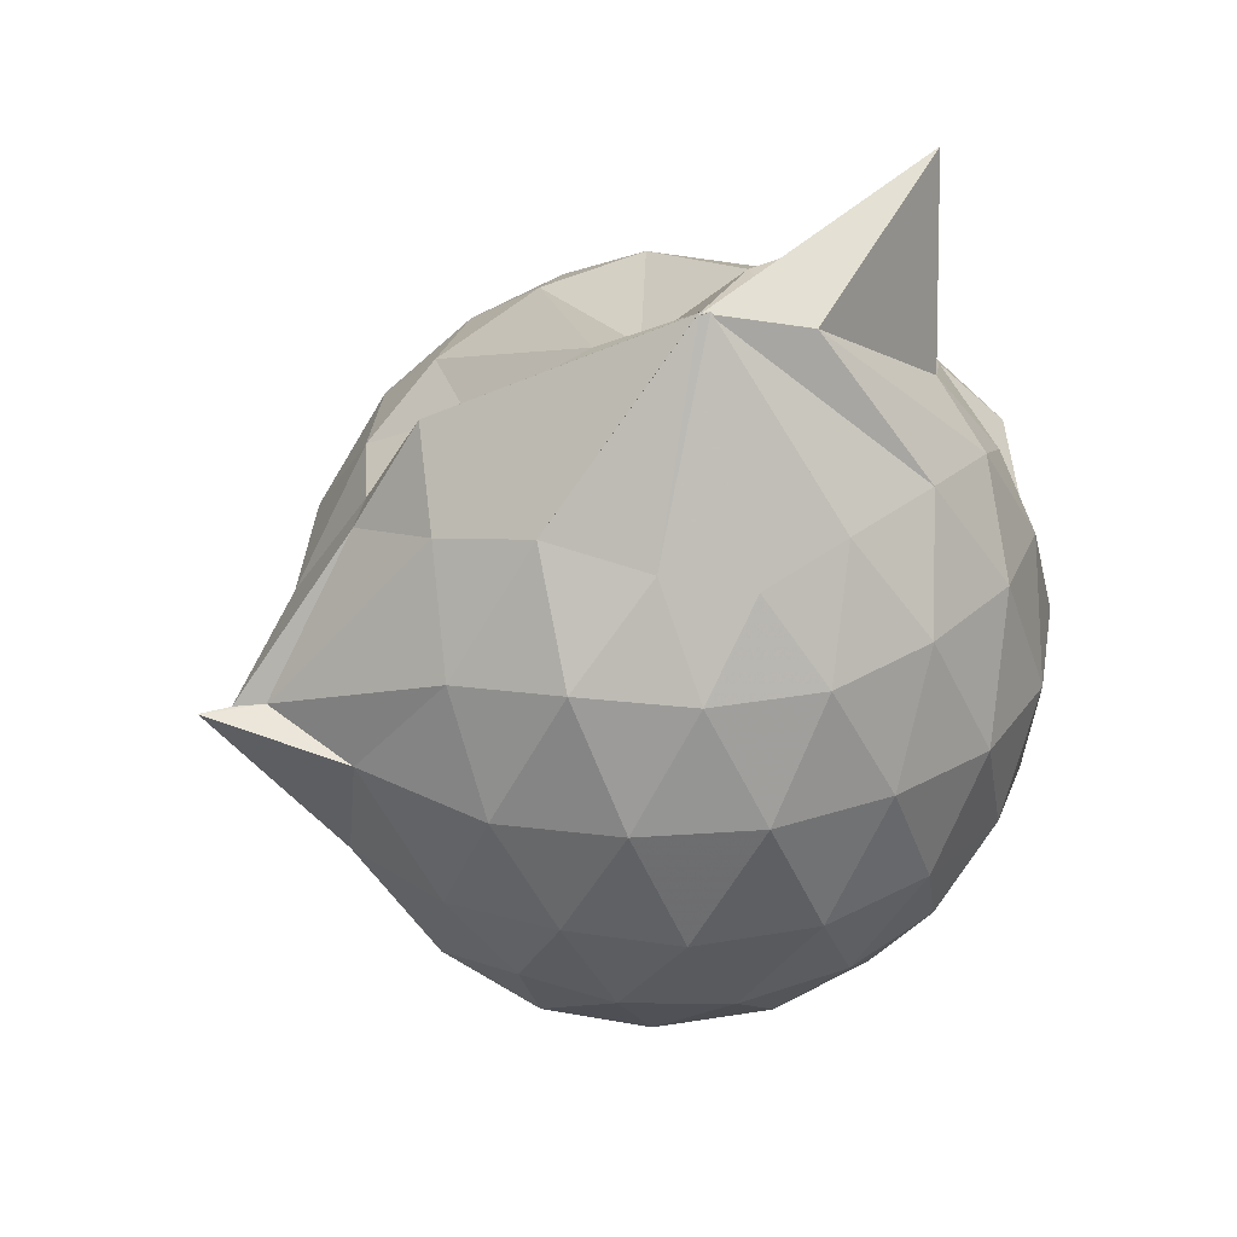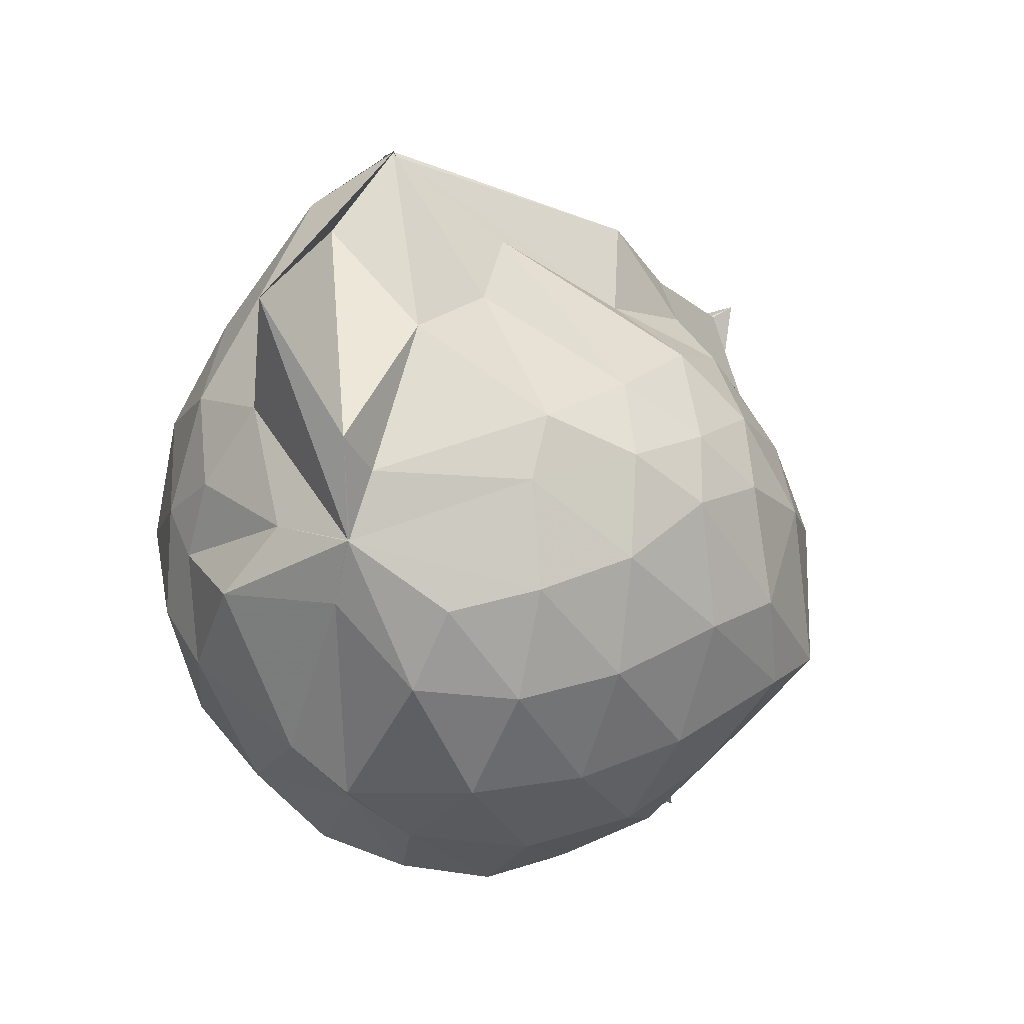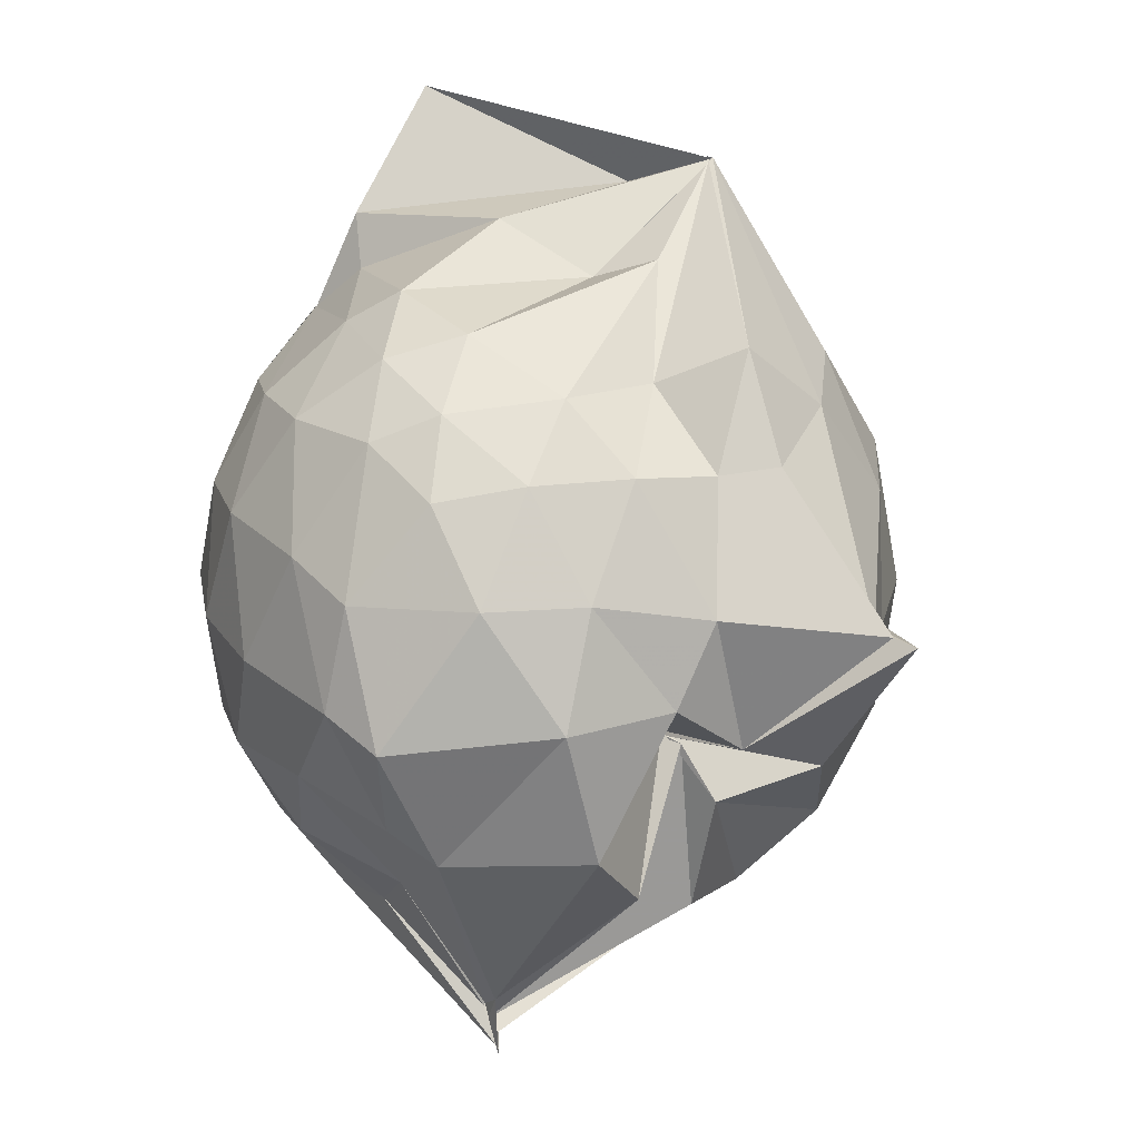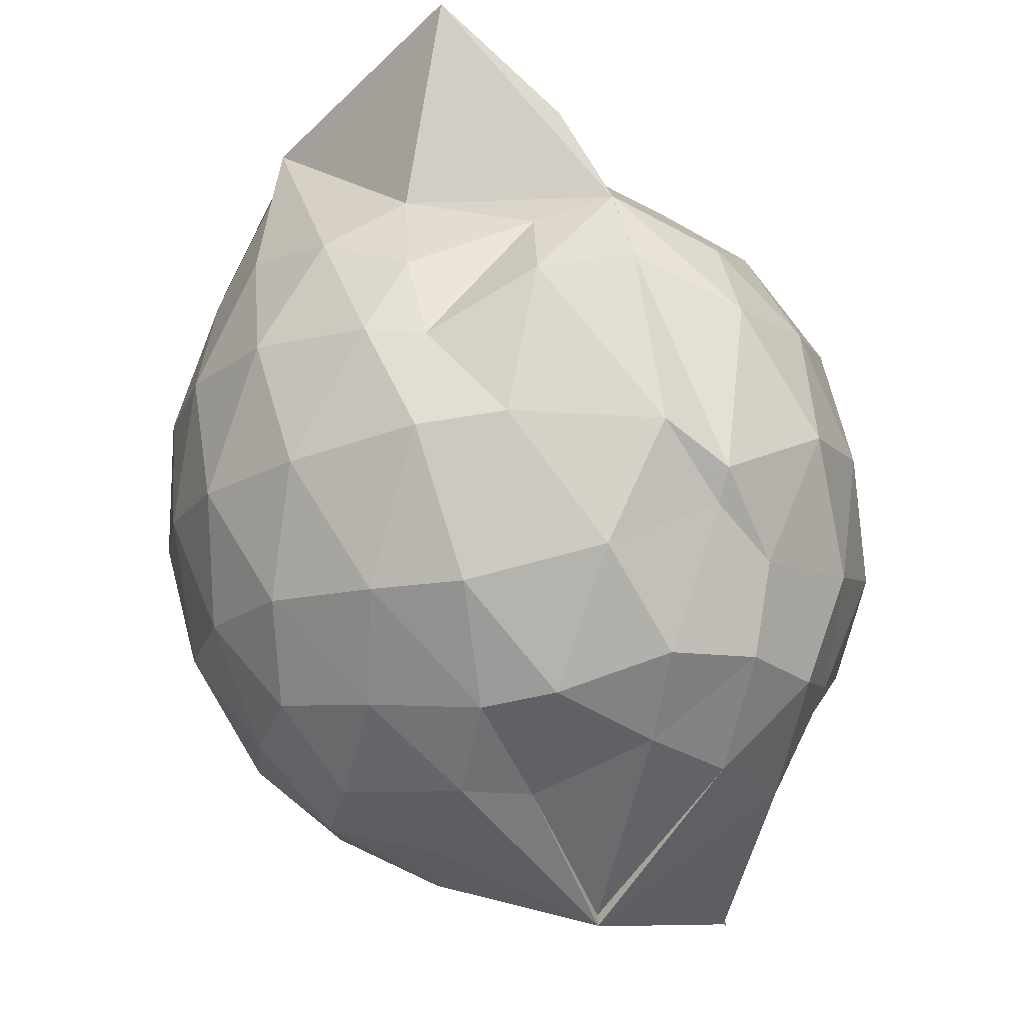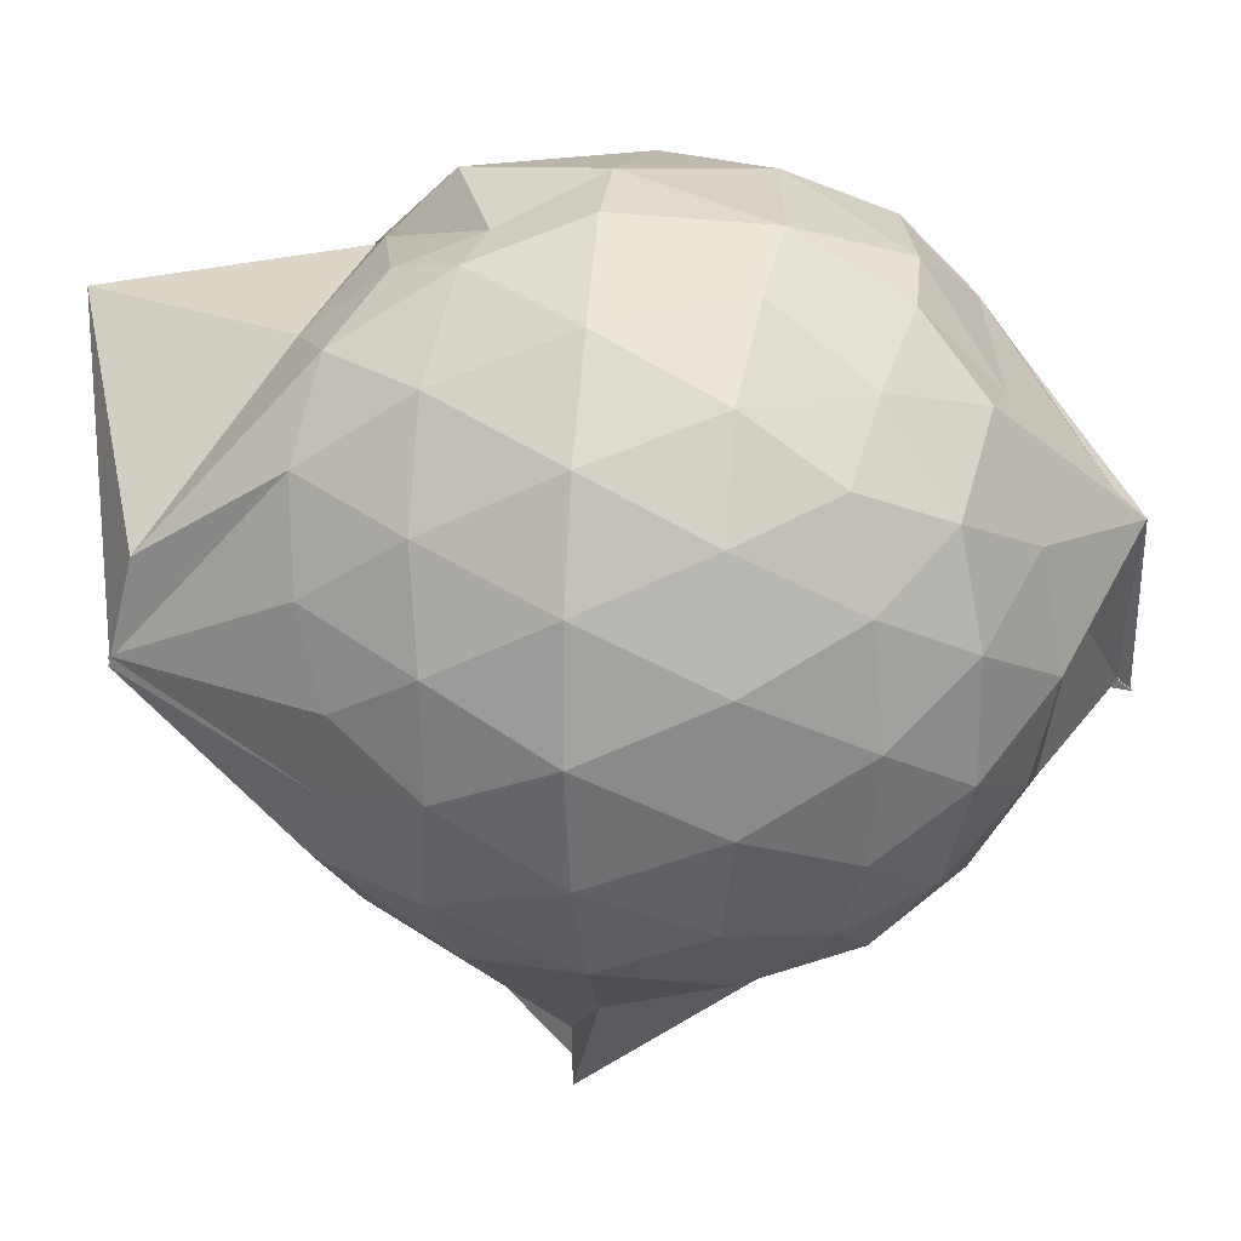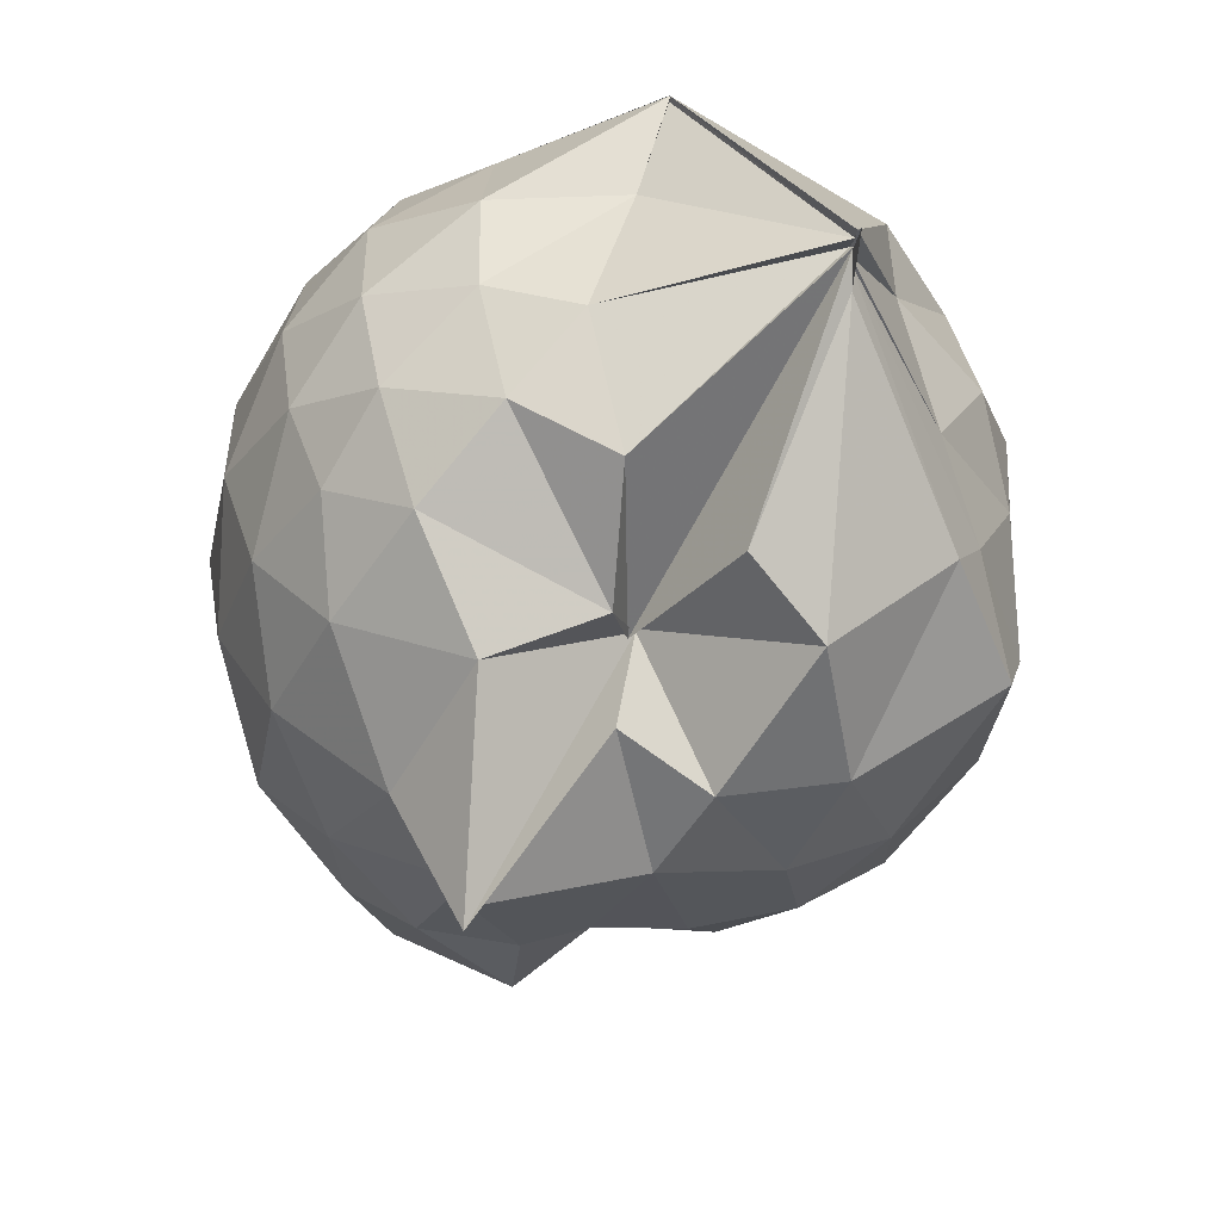
<metadata>
{"format":"obj","ext":"obj","renderer":"f3d","projection":"perspective","resolution":1024,"background":"white","views":[{"elev":31.2,"azim":76.2,"up":"+Z"},{"elev":45.3,"azim":-125.1,"up":"+Z"},{"elev":20.8,"azim":-33.9,"up":"+Z"},{"elev":77.7,"azim":172.6,"up":"+Y"},{"elev":25.9,"azim":97.8,"up":"+Y"},{"elev":-55.5,"azim":177.2,"up":"+Y"}]}
</metadata>
<code>
v 0.498 -0.3438 1.784
v -0.03058 -0.1242 -0.2679
v 0.7639 -0.2798 1.277
v 0.702 -0.07119 1.344
v 0.5839 0.1493 1.371
v 0.4103 0.33 1.337
v 0.2216 0.436 1.237
v -0.0801 0.395 1.31
v -0.2773 0.3123 1.376
v -0.2777 0.3111 1.376
v -0.5173 0.1815 1.253
v -0.6084 -0.02849 1.283
v -0.6552 -0.27 1.291
v -0.607 -0.5289 1.292
v -0.5695 -0.7371 1.199
v -0.3819 -0.8516 1.236
v -0.1477 -0.9356 1.234
v 0.05838 -0.9705 1.211
v 0.2024 -1.023 1.221
v 0.4226 -0.8906 1.298
v 0.585 -0.7024 1.359
v 0.7117 -0.4822 1.316
v 0.851 -0.147 1.074
v 0.7636 0.102 1.104
v 0.5917 0.3318 1.11
v 0.3365 0.491 1.076
v 0.2007 0.5181 1.04
v -0.06603 0.5571 1.151
v -0.3019 0.3724 1.211
v -0.5376 0.3049 1.063
v -0.6948 0.09678 1.039
v -0.7752 -0.1514 1.046
v -0.7752 -0.4554 1.027
v -0.7537 -0.6627 0.969
v -0.5511 -0.9122 0.9899
v -0.3293 -1.027 0.9919
v -0.05502 -1.127 0.9309
v 0.3041 -1.32 0.8741
v 0.3116 -1.247 0.8743
v 0.6063 -0.9033 1.052
v 0.7723 -0.6833 1.094
v 0.8468 -0.4183 1.071
v 0.8609 0.0009731 0.7973
v 0.7487 0.2526 0.7981
v 0.5392 0.4525 0.8011
v 0.2499 0.5807 0.8175
v 0.04477 0.6033 0.8174
v -0.3033 0.534 0.7726
v -0.4355 0.4546 0.6609
v -0.6811 0.2307 0.7521
v -0.7954 -0.02849 0.744
v -0.8374 -0.3119 0.733
v -0.8116 -0.6563 0.7134
v -0.7705 -0.8177 0.6587
v -0.4327 -1.08 0.7191
v -0.165 -1.129 0.7336
v 0.0365 -1.116 0.5844
v 0.3124 -1.396 0.8718
v 0.4723 -1.086 0.79
v 0.7251 -0.845 0.7748
v 0.8616 -0.5778 0.7875
v 0.9096 -0.2872 0.7922
v 0.7793 0.1218 0.5094
v 0.6219 0.3382 0.5115
v 0.3945 0.4768 0.4836
v 0.188 0.5487 0.4627
v -0.1365 0.5581 0.5026
v -0.4059 0.4245 0.5856
v -0.5115 0.3191 0.459
v -0.7108 0.07837 0.4432
v -0.8034 -0.1829 0.4703
v -0.7821 -0.459 0.4753
v -0.6876 -0.7073 0.4061
v -0.6272 -0.8353 0.3493
v -0.3546 -1.096 0.3873
v 0.001907 -0.8418 0.5408
v -6.568e-05 -0.8638 0.534
v 0.3055 -1.083 0.4605
v 0.6007 -0.9261 0.4949
v 0.7736 -0.7055 0.5068
v 0.8556 -0.4456 0.4753
v 0.8606 -0.1438 0.4806
v 0.6378 0.1915 0.293
v 0.4344 0.3113 0.253
v 0.1833 0.3962 0.2013
v 0.01369 0.4363 0.2073
v -0.2514 0.4356 0.2639
v -0.4489 0.307 0.2478
v -0.5842 0.1207 0.1996
v -0.6507 -0.09839 0.2127
v -0.7131 -0.3287 0.2622
v -0.5953 -0.6041 0.202
v -0.3727 -0.6248 -0.1907
v -0.3789 -0.6825 -0.1522
v -0.1941 -1.028 0.2227
v 0.01596 -0.9026 0.5242
v 0.05179 -0.9974 0.3976
v 0.4397 -0.9074 0.2367
v 0.6289 -0.7696 0.2899
v 0.7081 -0.5643 0.2317
v 0.7448 -0.2997 0.208
v 0.7161 -0.02988 0.2358
v 0.4977 -0.3184 1.785
v 0.4985 -0.3239 1.781
v 0.5008 -0.09258 1.723
v 0.2075 0.2809 1.432
v -0.2759 0.3091 1.375
v -0.2783 0.3065 1.374
v -0.2769 0.3123 1.374
v -0.432 -0.1274 1.461
v -0.4906 -0.4011 1.441
v -0.47 -0.6276 1.362
v -0.2196 -0.7587 1.39
v 0.04162 -0.7375 1.377
v 0.2147 -0.8734 1.469
v 0.4986 -0.3438 1.786
v 0.4977 -0.343 1.785
v 0.5008 -0.3425 1.782
v 0.4992 -0.3418 1.783
v 0.06376 0.3105 1.909
v -0.1846 0.2507 1.62
v -0.209 0.1908 1.491
v -0.341 -0.2384 1.547
v -0.3154 -0.4956 1.495
v 0.2227 -0.4987 1.597
v 0.4853 -0.3435 1.779
v 0.4974 -0.3438 1.788
v 0.4958 -0.3423 1.788
v 0.4152 -0.09636 1.691
v 0.02302 -0.1016 1.647
v 0.1225 -0.368 1.541
v 0.4982 -0.344 1.782
v 0.5222 0.08645 0.08856
v 0.2512 0.2213 0.04193
v 0.09045 0.1822 0.01725
v -0.1911 0.2903 0.09317
v -0.3549 0.1363 0.02358
v -0.4981 -0.1426 -0.02132
v -0.5067 -0.365 0.02934
v -0.3772 -0.6255 -0.1962
v -0.3826 -0.7014 -0.2987
v -0.3766 -0.6423 -0.2258
v 0.04336 -0.9185 0.09209
v 0.2727 -0.8012 0.04567
v 0.5209 -0.6977 0.09442
v 0.5714 -0.448 0.032
v 0.5772 -0.1603 0.03374
v 0.3202 -0.04155 -0.07014
v -0.03019 -0.1248 -0.2816
v -0.0315 -0.1253 -0.2551
v -0.02914 -0.1226 -0.2817
v -0.3755 -0.6918 -0.289
v -0.3769 -0.6907 -0.2867
v -0.3711 -0.6297 -0.2189
v 0.1232 -0.6612 -0.08605
v 0.3359 -0.5653 -0.06815
v 0.342 -0.3128 -0.1229
v -0.03338 -0.1238 -0.2817
v -0.03135 -0.125 -0.281
v -0.3798 -0.6566 -0.2499
v -0.3757 -0.6696 -0.2593
v 0.03097 -0.3242 -0.1561
f 3 23 4
f 4 23 24
f 4 24 5
f 5 24 25
f 5 25 6
f 6 25 26
f 6 26 7
f 7 26 27
f 7 27 8
f 8 27 28
f 8 28 9
f 9 28 29
f 9 29 10
f 10 29 30
f 10 30 11
f 11 30 31
f 11 31 12
f 12 31 32
f 12 32 13
f 13 32 33
f 13 33 14
f 14 33 34
f 14 34 15
f 15 34 35
f 15 35 16
f 16 35 36
f 16 36 17
f 17 36 37
f 17 37 18
f 18 37 38
f 18 38 19
f 19 38 39
f 19 39 20
f 20 39 40
f 20 40 21
f 21 40 41
f 21 41 22
f 22 41 42
f 22 42 3
f 3 42 23
f 23 43 24
f 24 43 44
f 24 44 25
f 25 44 45
f 25 45 26
f 26 45 46
f 26 46 27
f 27 46 47
f 27 47 28
f 28 47 48
f 28 48 29
f 29 48 49
f 29 49 30
f 30 49 50
f 30 50 31
f 31 50 51
f 31 51 32
f 32 51 52
f 32 52 33
f 33 52 53
f 33 53 34
f 34 53 54
f 34 54 35
f 35 54 55
f 35 55 36
f 36 55 56
f 36 56 37
f 37 56 57
f 37 57 38
f 38 57 58
f 38 58 39
f 39 58 59
f 39 59 40
f 40 59 60
f 40 60 41
f 41 60 61
f 41 61 42
f 42 61 62
f 42 62 23
f 23 62 43
f 43 63 44
f 44 63 64
f 44 64 45
f 45 64 65
f 45 65 46
f 46 65 66
f 46 66 47
f 47 66 67
f 47 67 48
f 48 67 68
f 48 68 49
f 49 68 69
f 49 69 50
f 50 69 70
f 50 70 51
f 51 70 71
f 51 71 52
f 52 71 72
f 52 72 53
f 53 72 73
f 53 73 54
f 54 73 74
f 54 74 55
f 55 74 75
f 55 75 56
f 56 75 76
f 56 76 57
f 57 76 77
f 57 77 58
f 58 77 78
f 58 78 59
f 59 78 79
f 59 79 60
f 60 79 80
f 60 80 61
f 61 80 81
f 61 81 62
f 62 81 82
f 62 82 43
f 43 82 63
f 63 83 64
f 64 83 84
f 64 84 65
f 65 84 85
f 65 85 66
f 66 85 86
f 66 86 67
f 67 86 87
f 67 87 68
f 68 87 88
f 68 88 69
f 69 88 89
f 69 89 70
f 70 89 90
f 70 90 71
f 71 90 91
f 71 91 72
f 72 91 92
f 72 92 73
f 73 92 93
f 73 93 74
f 74 93 94
f 74 94 75
f 75 94 95
f 75 95 76
f 76 95 96
f 76 96 77
f 77 96 97
f 77 97 78
f 78 97 98
f 78 98 79
f 79 98 99
f 79 99 80
f 80 99 100
f 80 100 81
f 81 100 101
f 81 101 82
f 82 101 102
f 82 102 63
f 63 102 83
f 103 104 118
f 104 119 118
f 104 105 119
f 105 120 119
f 105 106 120
f 106 107 120
f 107 121 120
f 107 108 121
f 108 122 121
f 108 109 122
f 109 110 122
f 110 123 122
f 110 111 123
f 111 124 123
f 111 112 124
f 112 113 124
f 113 125 124
f 113 114 125
f 114 126 125
f 114 115 126
f 115 116 126
f 116 127 126
f 116 117 127
f 117 118 127
f 117 103 118
f 118 119 128
f 119 129 128
f 119 120 129
f 120 121 129
f 121 130 129
f 121 122 130
f 122 123 130
f 123 131 130
f 123 124 131
f 124 125 131
f 125 132 131
f 125 126 132
f 126 127 132
f 127 128 132
f 127 118 128
f 133 148 134
f 134 148 149
f 134 149 135
f 135 149 150
f 135 150 136
f 136 150 137
f 137 150 151
f 137 151 138
f 138 151 152
f 138 152 139
f 139 152 140
f 140 152 153
f 140 153 141
f 141 153 154
f 141 154 142
f 142 154 143
f 143 154 155
f 143 155 144
f 144 155 156
f 144 156 145
f 145 156 146
f 146 156 157
f 146 157 147
f 147 157 148
f 147 148 133
f 148 158 149
f 149 158 159
f 149 159 150
f 150 159 151
f 151 159 160
f 151 160 152
f 152 160 153
f 153 160 161
f 153 161 154
f 154 161 155
f 155 161 162
f 155 162 156
f 156 162 157
f 157 162 158
f 157 158 148
f 3 4 103
f 103 4 104
f 4 5 104
f 104 5 105
f 5 6 105
f 105 6 106
f 6 7 106
f 7 8 106
f 106 8 107
f 8 9 107
f 107 9 108
f 9 10 108
f 108 10 109
f 10 11 109
f 11 12 109
f 109 12 110
f 12 13 110
f 110 13 111
f 13 14 111
f 111 14 112
f 14 15 112
f 15 16 112
f 112 16 113
f 16 17 113
f 113 17 114
f 17 18 114
f 114 18 115
f 18 19 115
f 19 20 115
f 115 20 116
f 20 21 116
f 116 21 117
f 21 22 117
f 117 22 103
f 22 3 103
f 83 133 84
f 84 133 134
f 84 134 85
f 85 134 135
f 85 135 86
f 86 135 136
f 86 136 87
f 87 136 88
f 88 136 137
f 88 137 89
f 89 137 138
f 89 138 90
f 90 138 139
f 90 139 91
f 91 139 92
f 92 139 140
f 92 140 93
f 93 140 141
f 93 141 94
f 94 141 142
f 94 142 95
f 95 142 96
f 96 142 143
f 96 143 97
f 97 143 144
f 97 144 98
f 98 144 145
f 98 145 99
f 99 145 100
f 100 145 146
f 100 146 101
f 101 146 147
f 101 147 102
f 102 147 133
f 102 133 83
f 128 129 1
f 129 130 1
f 130 131 1
f 131 132 1
f 132 128 1
f 159 158 2
f 160 159 2
f 161 160 2
f 162 161 2
f 158 162 2

</code>
